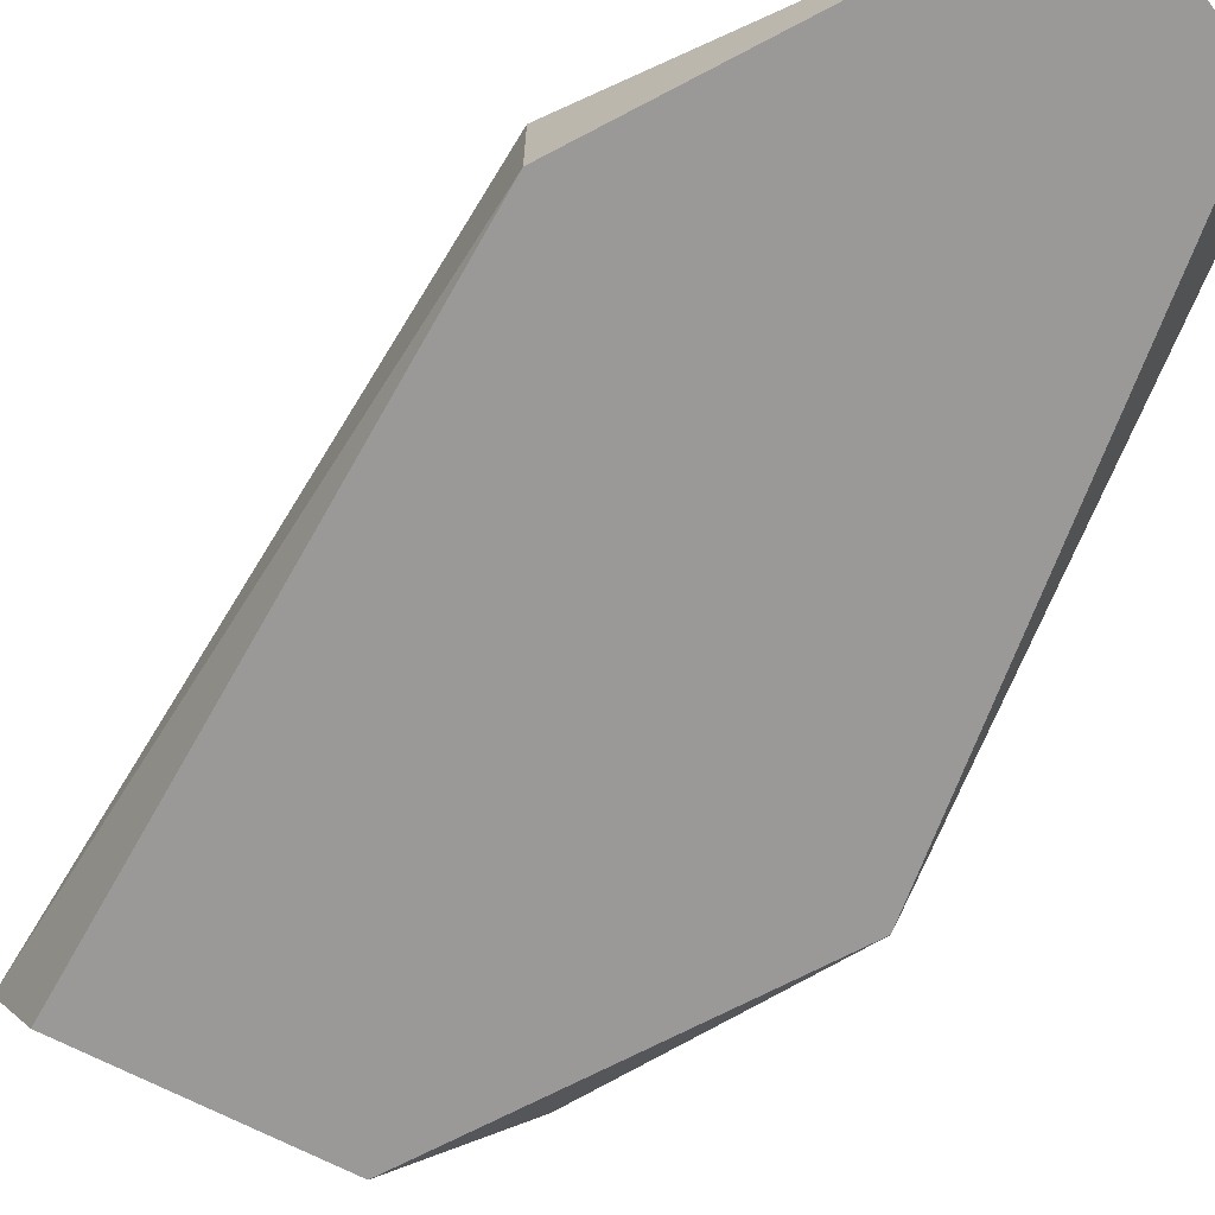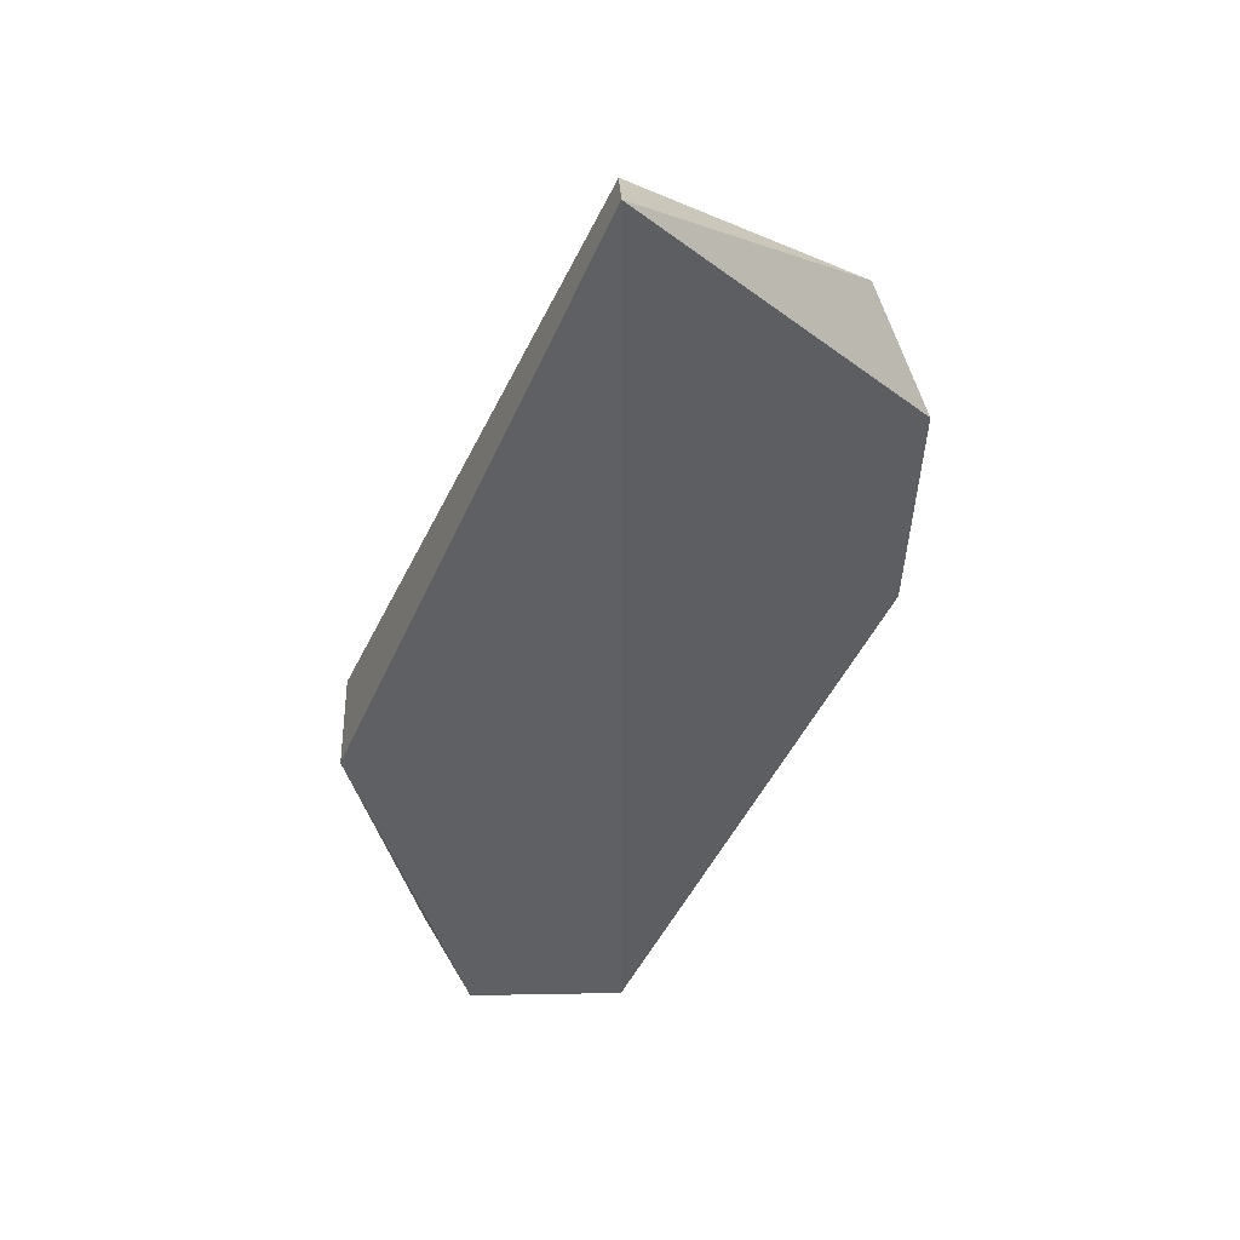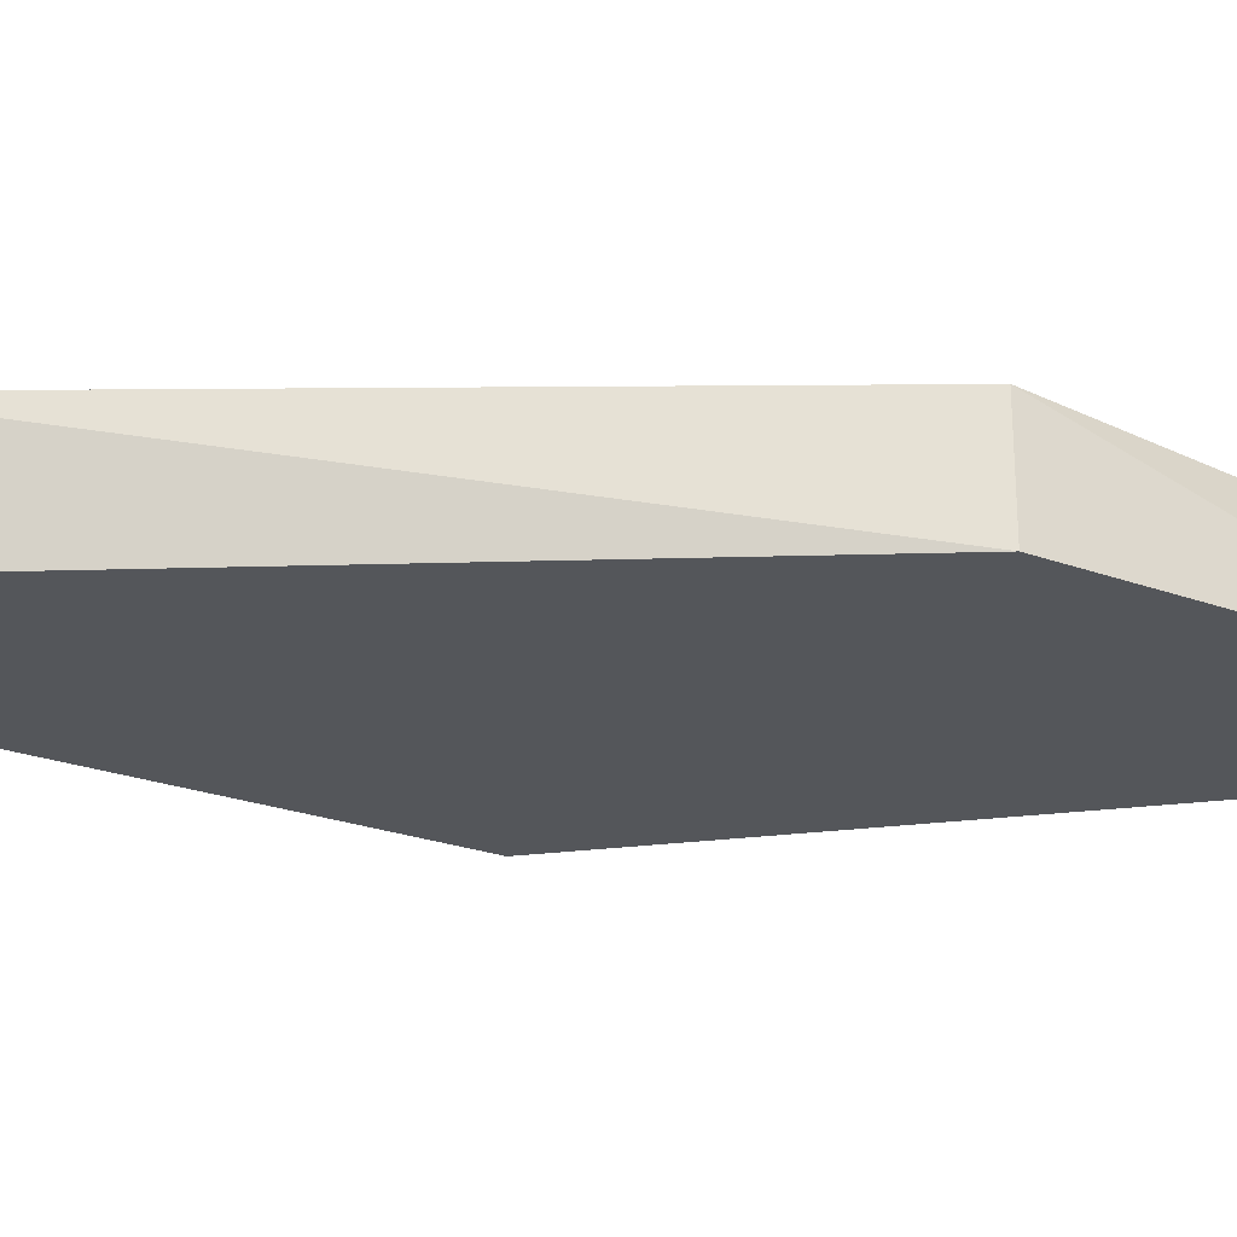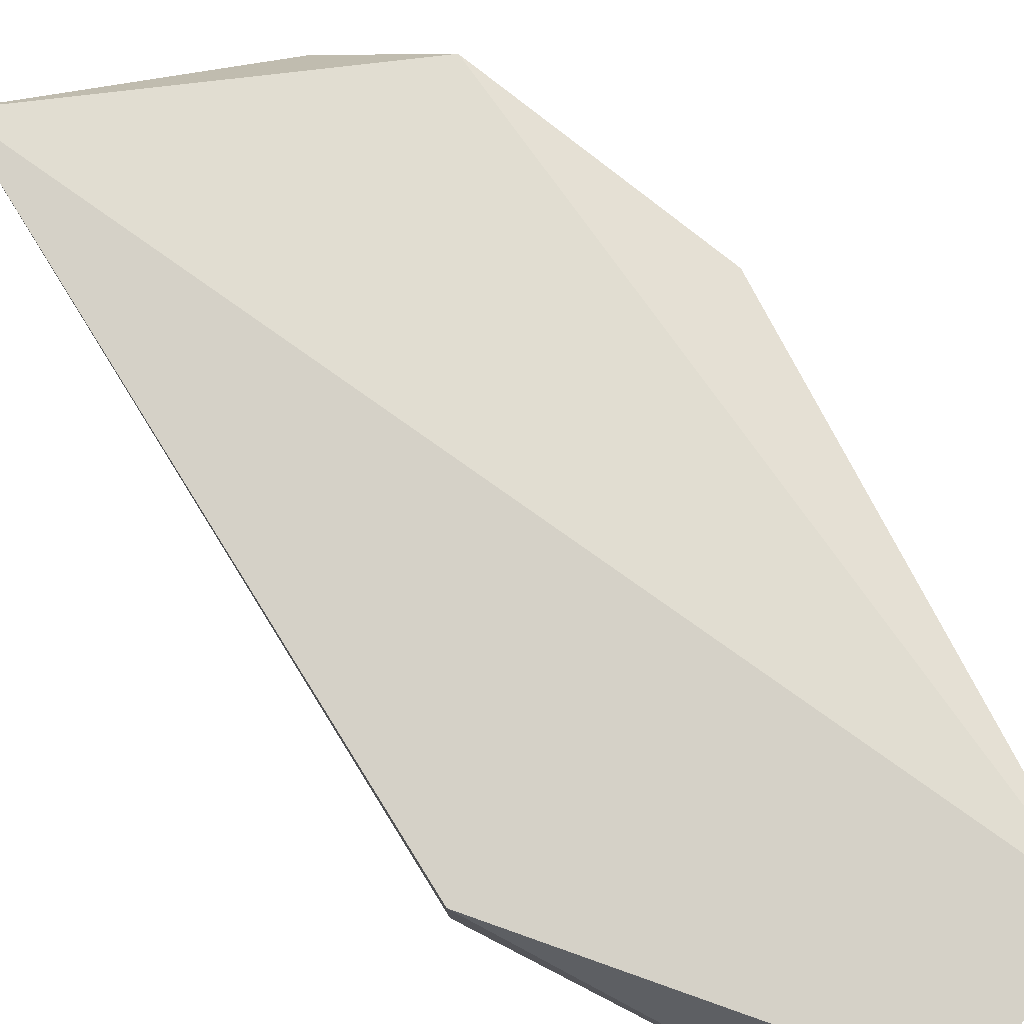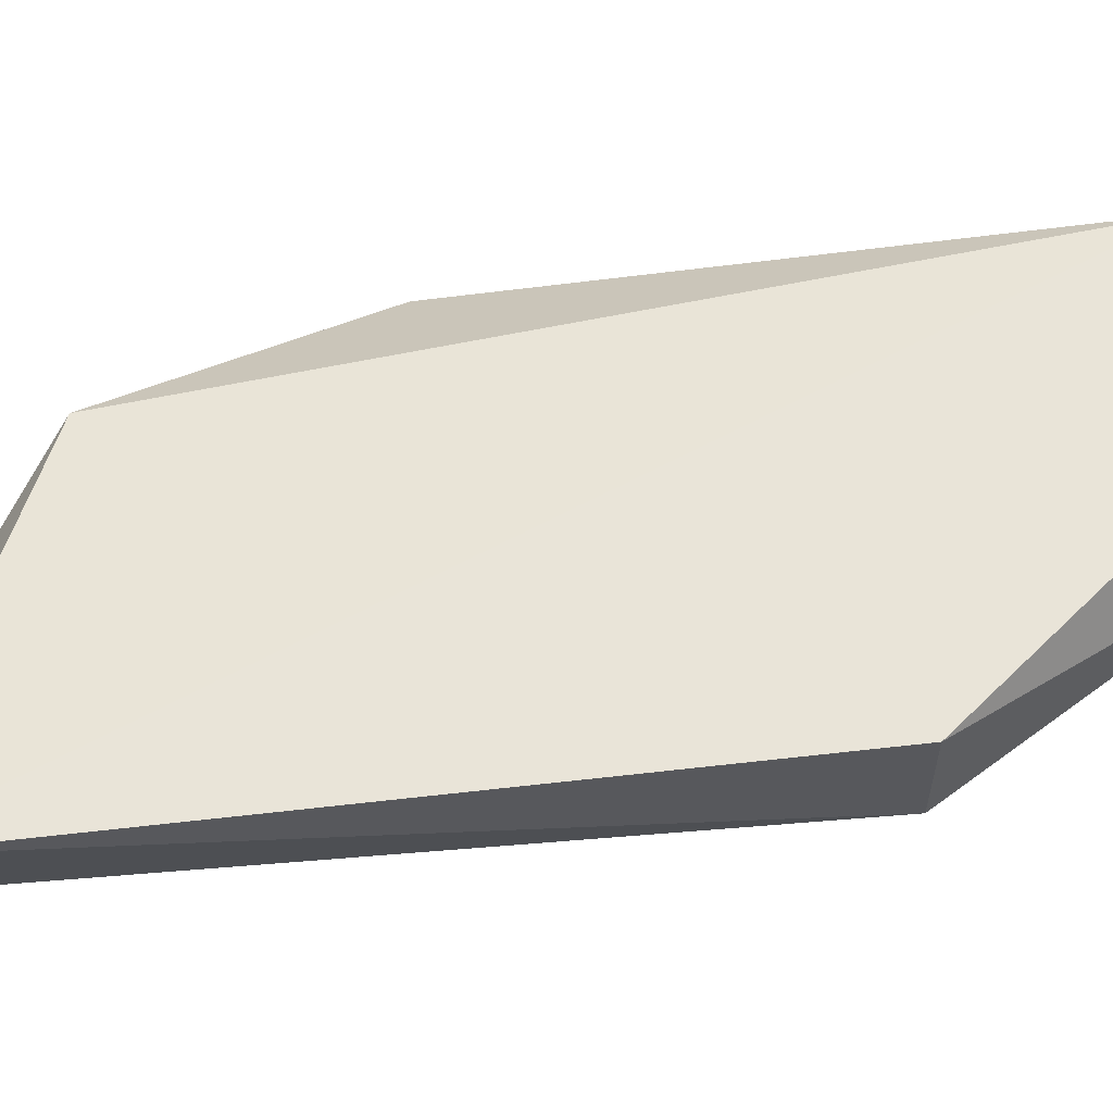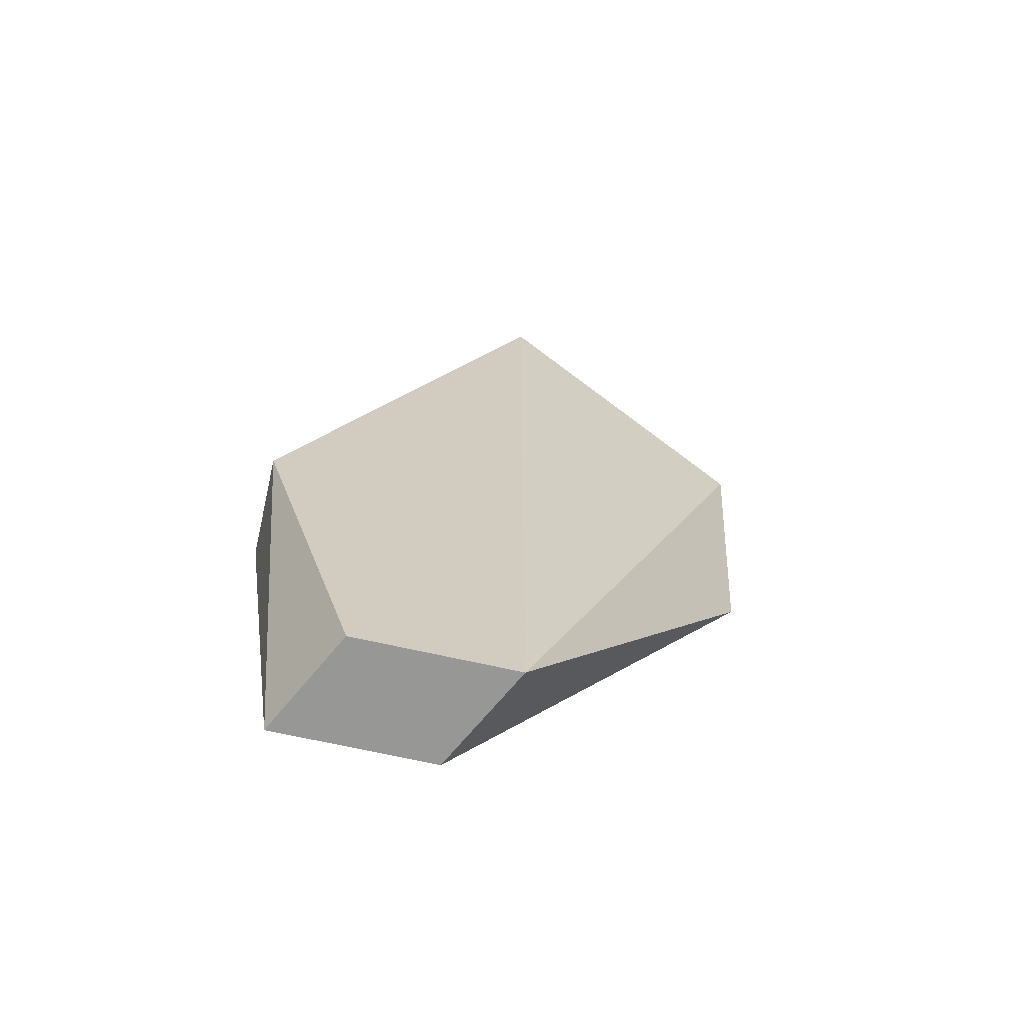
<metadata>
{"format":"obj","ext":"obj","renderer":"f3d","projection":"perspective","resolution":1024,"background":"white","views":[{"elev":-69.0,"azim":126.0,"up":"+Y"},{"elev":45.0,"azim":178.8,"up":"+Z"},{"elev":-25.6,"azim":68.1,"up":"+Y"},{"elev":78.7,"azim":125.4,"up":"+Y"},{"elev":60.2,"azim":60.7,"up":"+Y"},{"elev":-68.1,"azim":167.2,"up":"+Z"}]}
</metadata>
<code>
v 0.01618 0.01976 0.03976
v 0.00617 0.01851 0.05727
v 0.00617 0.01726 0.05102
v 0.007422 0.01726 0.05977
v 0.01367 0.01726 0.03976
v 0.01243 0.01726 0.06228
v 0.01243 0.01976 0.03976
v 0.01243 0.01976 0.06353
v 0.01743 0.01726 0.03976
v 0.01868 0.01726 0.04852
v 0.01868 0.01976 0.04852
f 2 3 4
f 10 11 8
f 8 11 7
f 10 3 9
f 11 10 9
f 3 10 6
f 10 8 6
f 7 3 2
f 8 7 2
f 3 7 5
f 7 9 5
f 9 3 5
f 7 11 1
f 11 9 1
f 9 7 1
f 3 6 4
f 6 8 4
f 8 2 4

</code>
